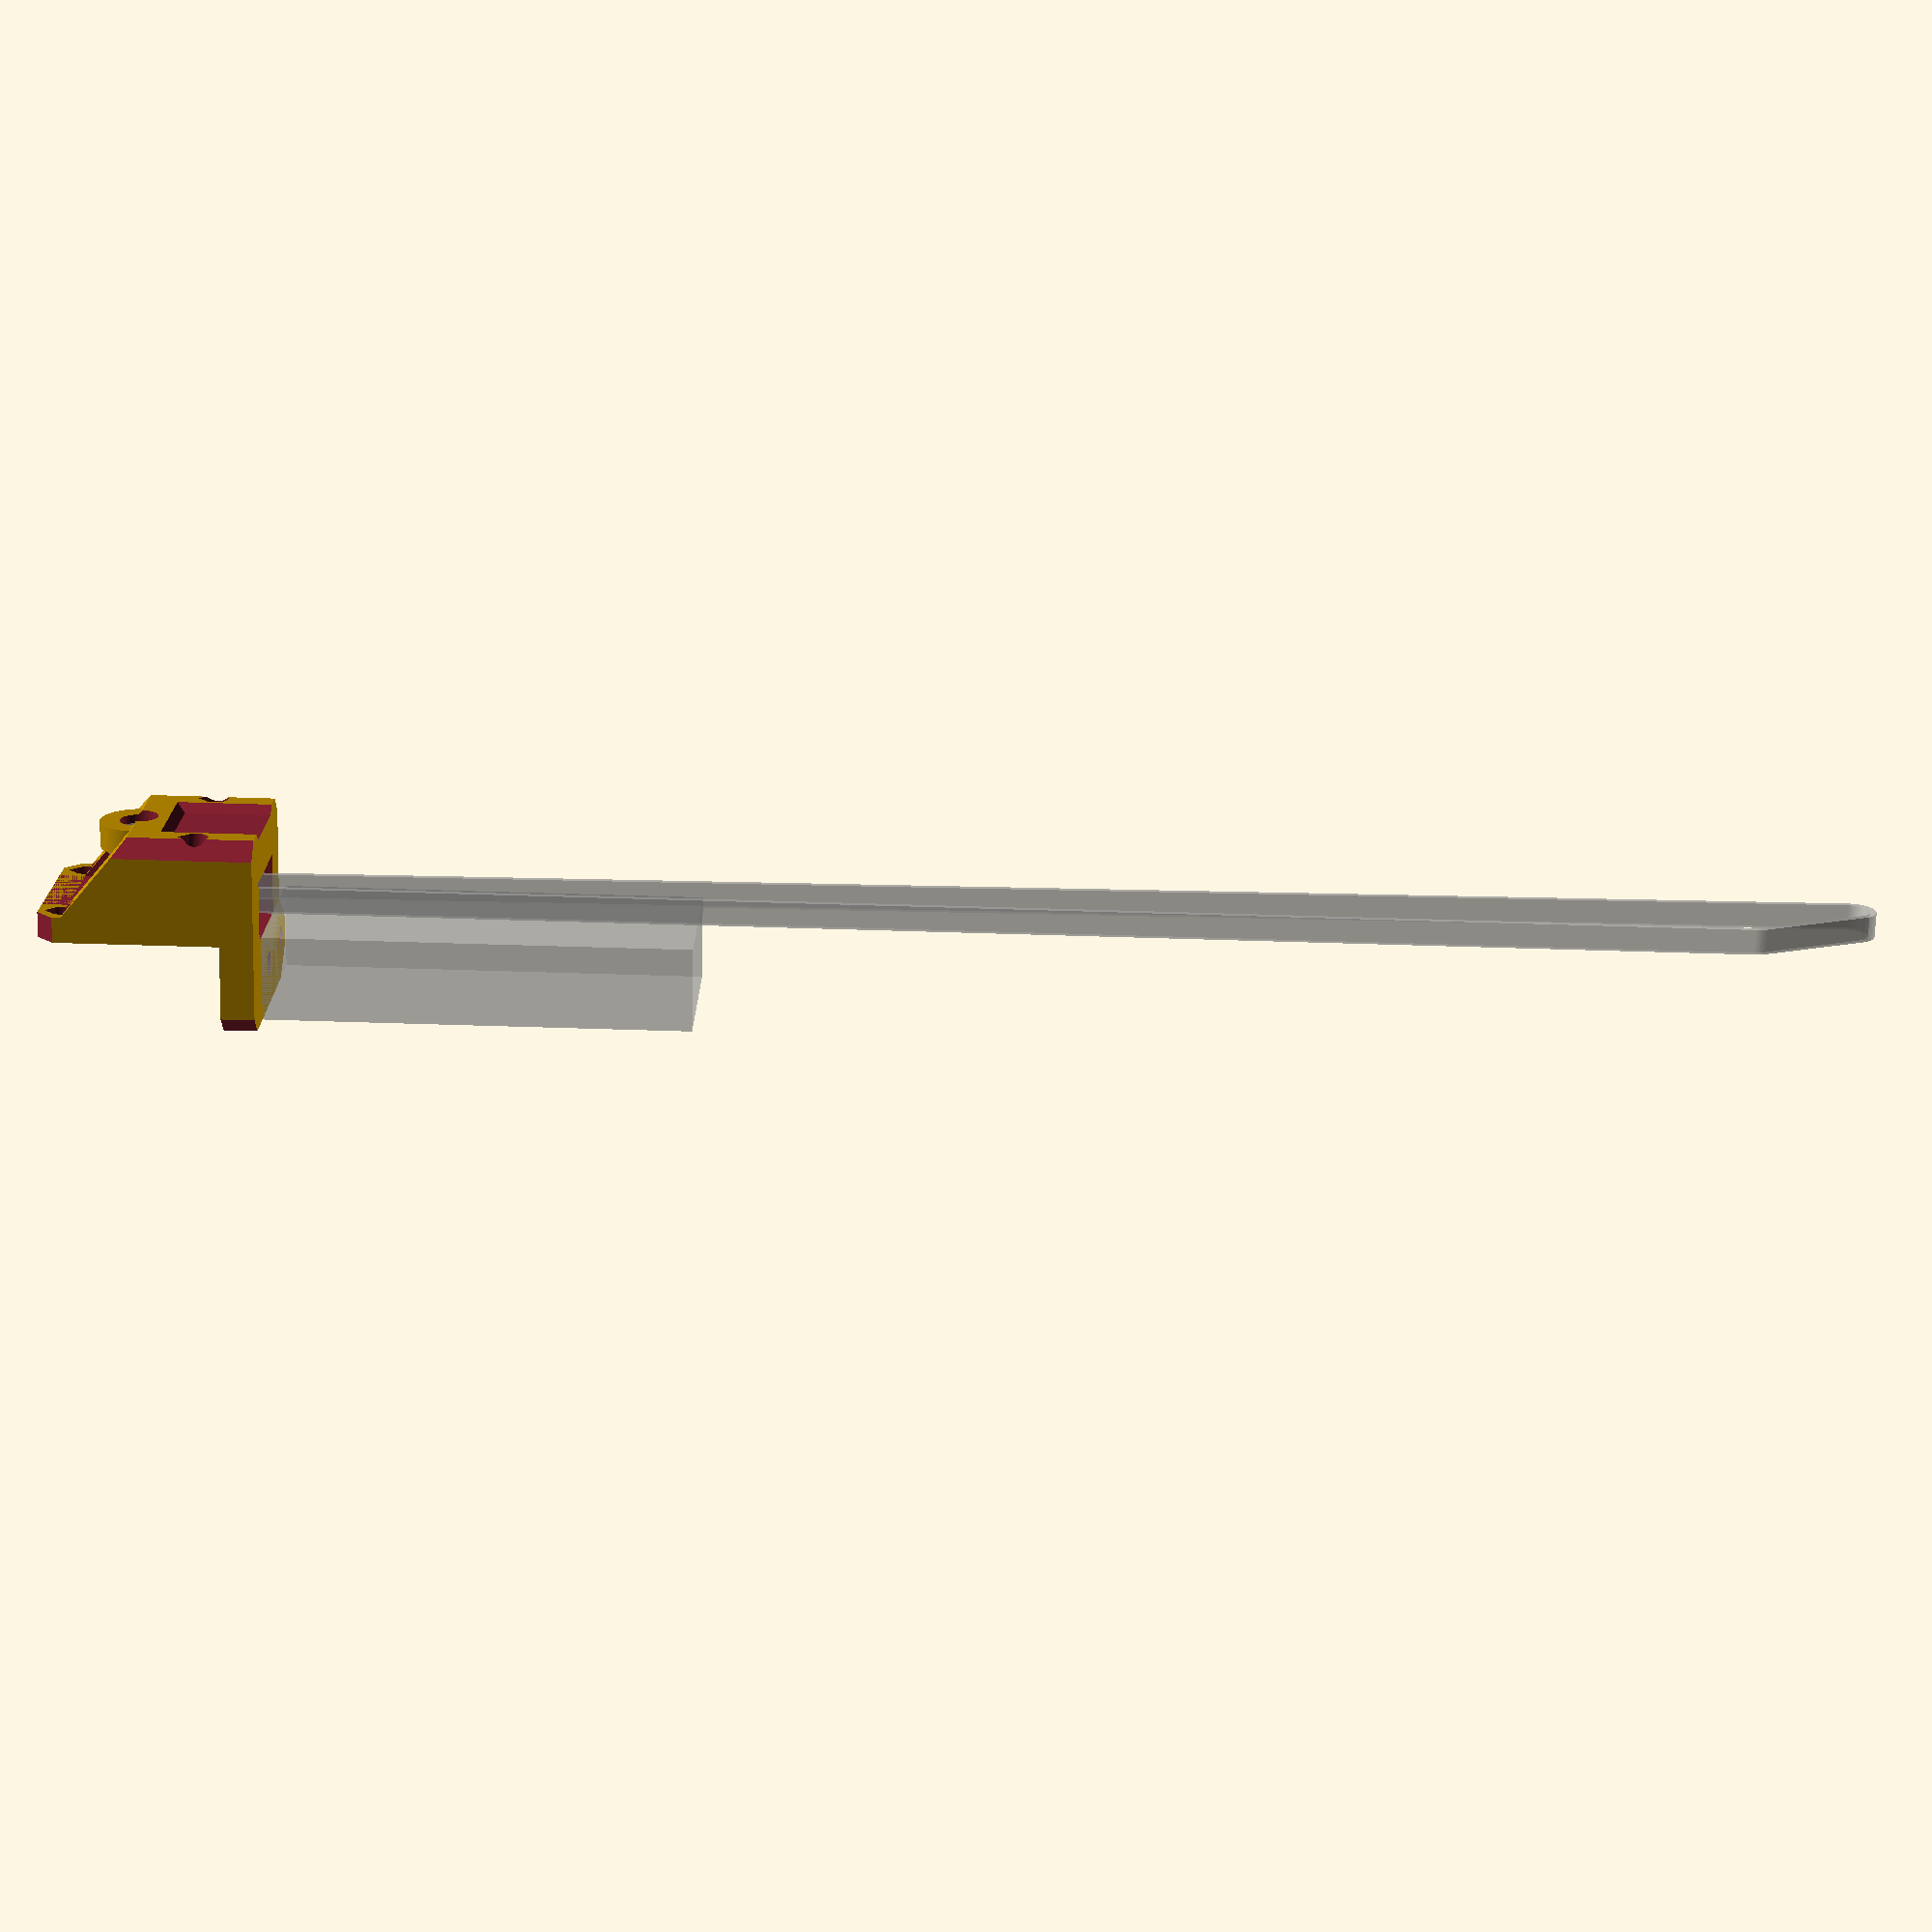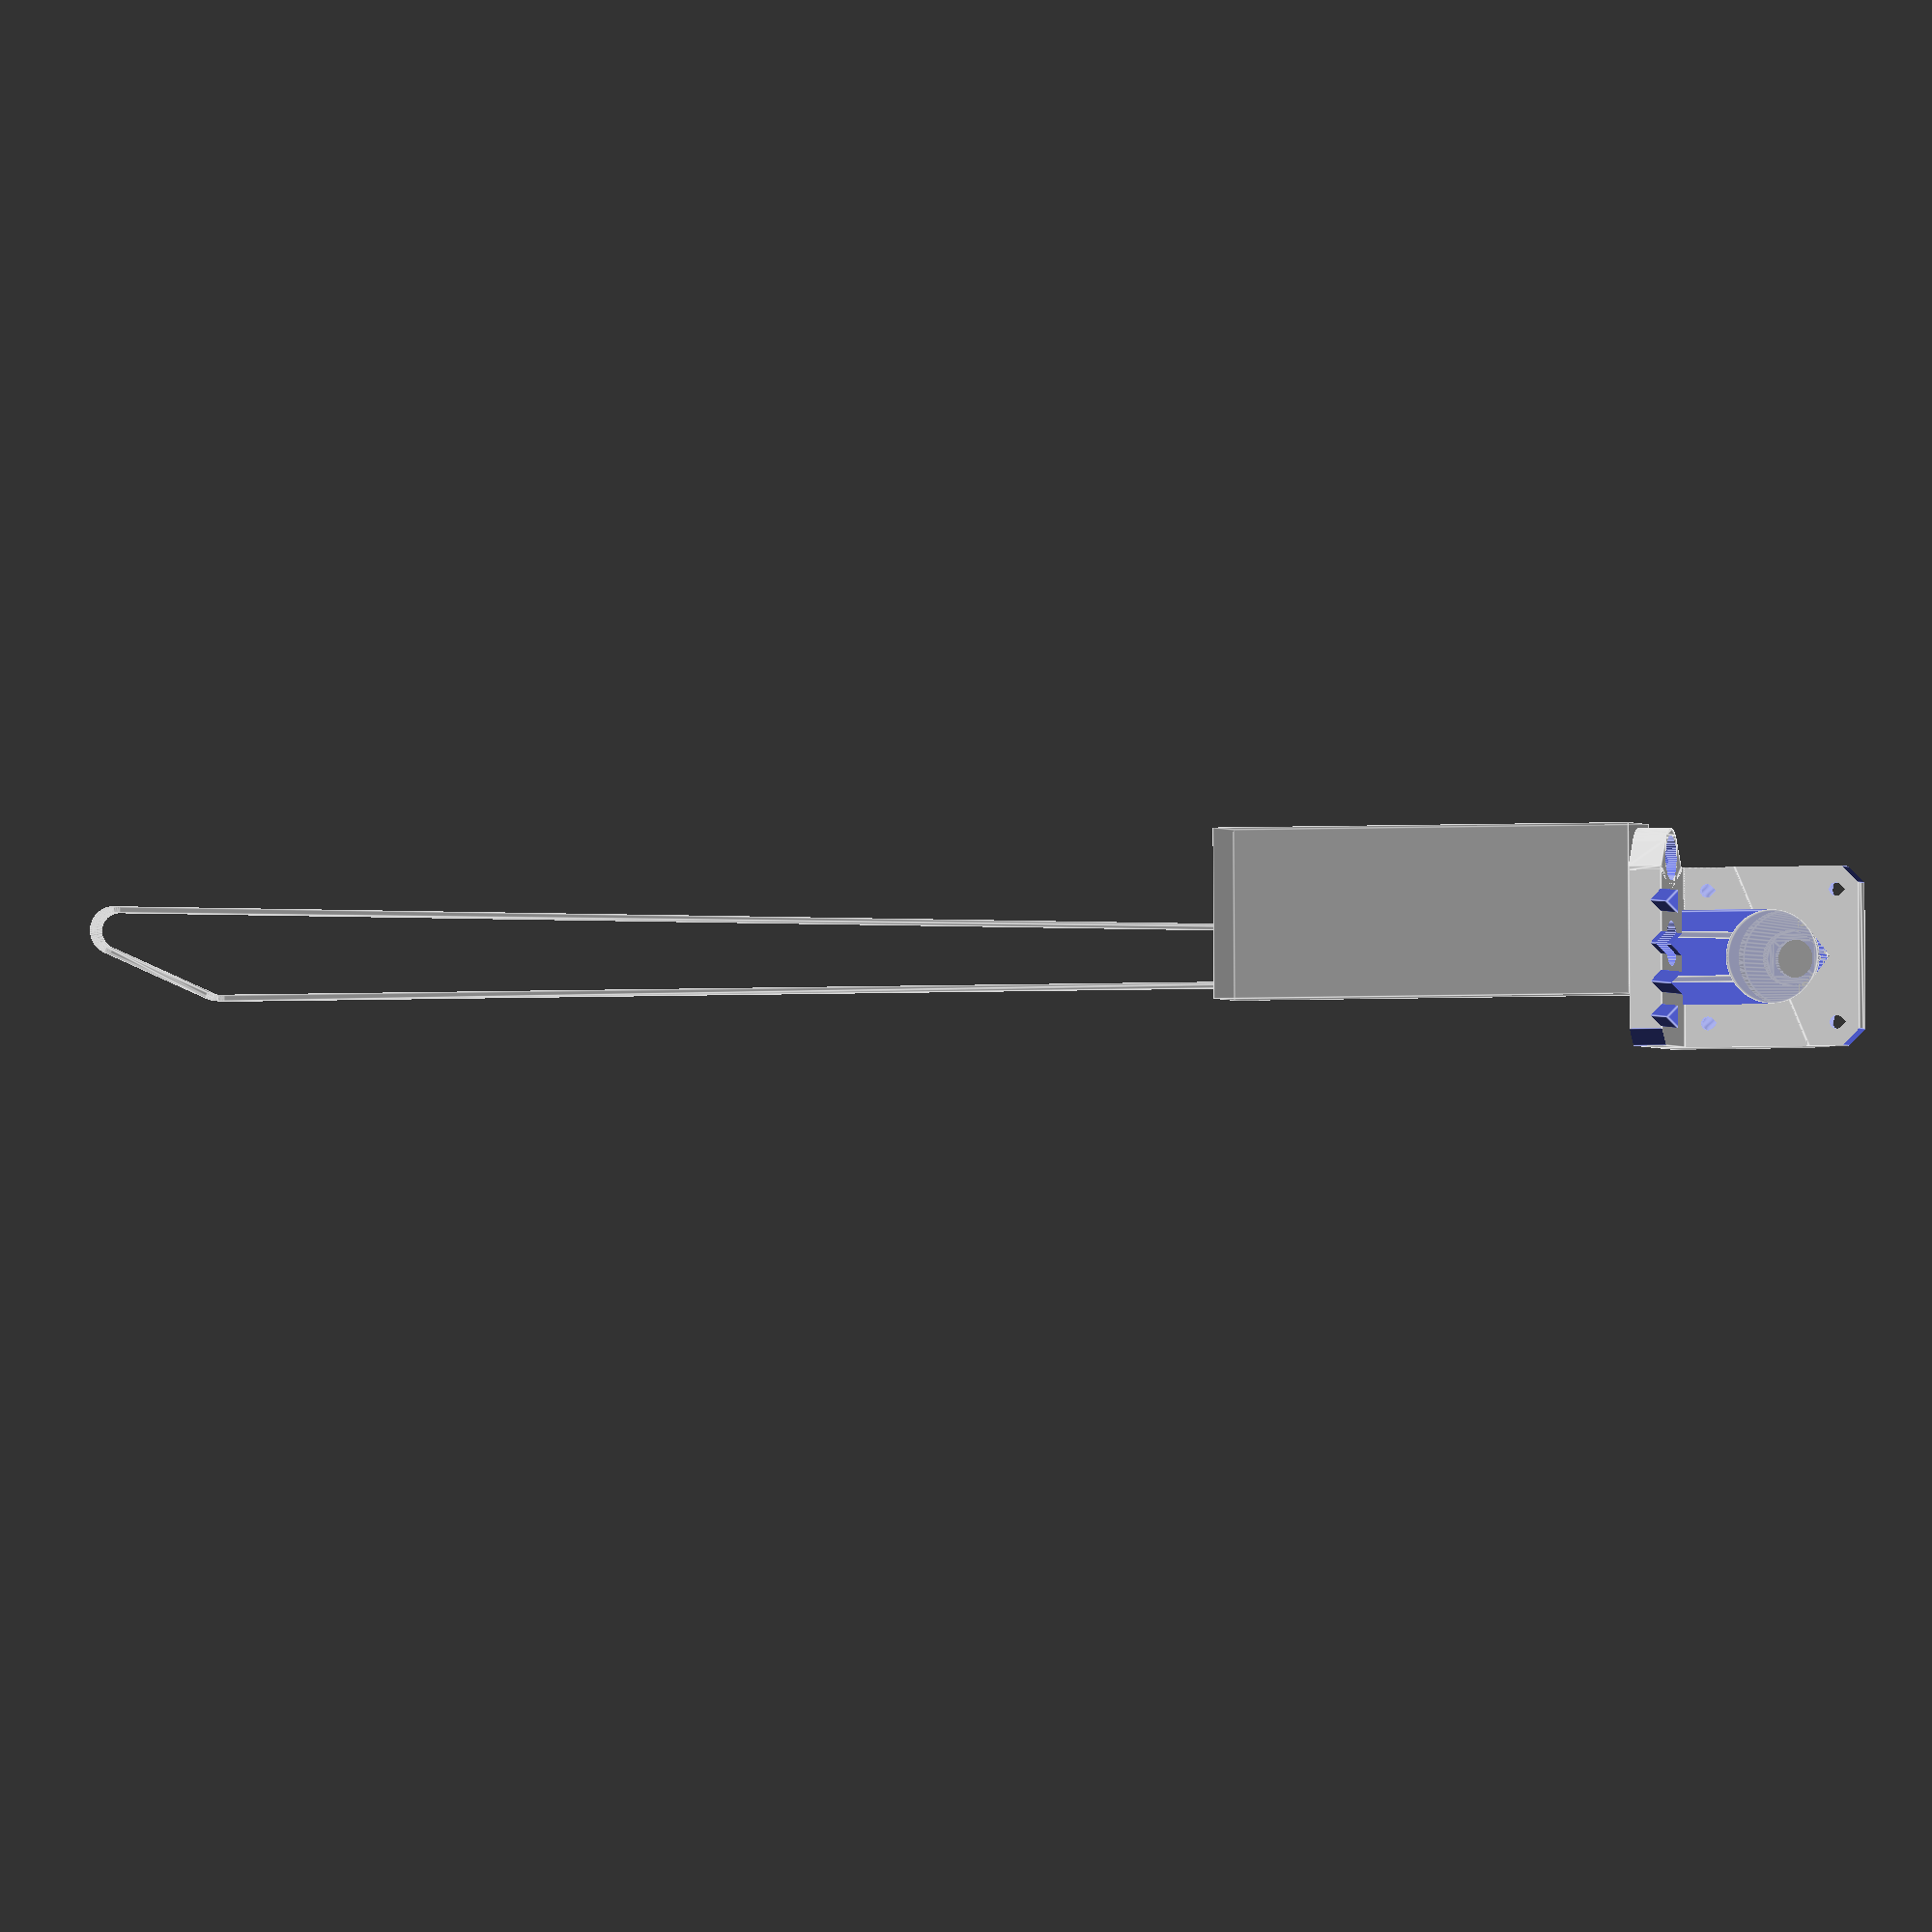
<openscad>

motor_offset = 1.5;

module tdcircle(d,a=0,f=1) {
	hull() {
		circle(d=d);
		rotate(a)
		translate([0,d/2/sqrt(2)/f])
		rotate(45)
		square(d/2,center=true);
	}
}

module tdcyl(d,h,a=0,f=1,center=false) {
linear_extrude(height=h,center=center,convexity=3)
tdcircle(d=d,a=a,f=f);
}

module motormount() {

	translate([0,0,-8.8])
	difference() {

		union(){
			intersection() {
				union() {
					// motor
					%translate([motor_offset+2,42/2,0])
					rotate([0,90,0])
					cylinder(d=5,h=18);
					%translate([motor_offset,42/2,0])
					rotate([0,90,0])
					cylinder(d=22,h=2);

					// pseudo pulley
					%translate([3,42/2,0])
					rotate([0,90,0])
					pulley();

					// double shear bearing
					%translate([19,42/2,0])
					rotate([0,90,0])
					cylinder(d=13,h=4);

					// bottom
					translate([-20,-8,-42/2])
					cube([20+2+22+2,8-0.2,42]);

					// main block
					difference() {
						translate([motor_offset,-8,-42/2])
						cube([2+22+2-motor_offset,42+8,42]);
						translate([18,42/2+2,-22.2/2])
						cube([6,10,22.2]);
					}
				}

				linear_extrude(height=100,center=true,convexity=3)
				polygon([
					[-36,-8],[2+22+2,-8],[2+22+2,42/2],
					[6+1.5,42-6],[6+1.5,42],[1.5,42],[1.5,0],[-36,0]
				]);
			}
			// bearing holder
			translate([19,42/2,0])
			rotate([0,90,0])
			cylinder(d=18,h=6);

			// second top column mount point
			translate([-10,0-0.2,-42/2-2])
			rotate([90,0,0])
			linear_extrude(height=8-0.2,convexity=3)
			hull() {
			translate([-10,2]) square([20,1]);
			circle(d=14);
			}
		}


		// belt hole
		translate([0,-10,-22.2/2])
		cube([14,10+21,22.2]);

		// pulley access hole
		hull() for (y=[0,100])
		translate([motor_offset+6,42/2+y,0])
		rotate([0,90,0])
		cylinder(d=22.2,h=19-(motor_offset+6));

		// bearing hole
		translate([19-1,42/2,0])
		rotate([0,90,0]) {
			tdcyl(d=13,h=4+1,f=1.5);
			translate([0,0,-5])
			cylinder(d=9,h=15);
		}
		// bearing access
		*translate([2+22-7,42/2,-22.2/2])
		cube([10,100,22.2]);

		// chamfers
		for (x=[-20,2+22+2],z=[-42/2,42/2])
		if (x>0 || z>0)
		translate([x,0,z])
		rotate([0,45,0])
		cube(sqrt(2)*[4,100,4],center=true);
		for (z=[-42/2,42/2])
		translate([0,42,z])
		rotate([45,0,0])
		cube(sqrt(2)*[100,4,4],center=true);

		// panel
		translate([2+22,-8,0])
		hull() {
			translate([0,0,-20/2])
			cube([2,20,20]);
			translate([2,-2,-24/2])
			cube([2,24,24]);
		}

		// motor cooling grooves
		for (z=[-13,-3,6,14])
		translate([0,0,z])
		rotate([45,0,0])
		translate([-100-((abs(z)<10) ? -2 : 4),-2,-2])
		cube([100,4,4]);

		// column post hole
		*translate([0,0,8.8-7]) {
		translate([-20-14,-10,-10.075])
		cube([14,20,20.15]);
		translate([-20-14,-4,-12.075])
		cube([14,20,24.15]);
		}


		// motor shaft & pulley hole
		translate([-1,42/2,0])
		rotate([0,90,0])
		tdcyl(d=22,h=1+14,f=1.25);
		translate([-1,0,-22/2])
		cube([2,42/2,22]);

		// screw holes
		translate([motor_offset,42/2,0])
		for (i=[-1,1],j=[-1,1])
		translate([0,31/2*i,31/2*j])
		rotate([0,90,0]) {
			tdcyl(d=3.2,h=100,center=true,a=0);
			translate([0,0,2])
			tdcyl(d=5.8,h=100,a=0);
		}

		// column end mount screw holes
		translate([-10,0,-3]) {
			for (z=[0,-20]) translate([0,-6.2,z])
			rotate([-90,0,0])
			{
				cylinder(d=10.5,h=50);
				cylinder(d=5.3,h=100,center=true);
			}
		}
	}

	// post for mounting to column
	*translate([0,0,-7])
	difference() {
		translate([-20-14,-8-50,-10])
		translate([0.15,0,0])
		cube([13.7,50,20]);
		translate([-39,-8-50-10,10-3])
		cube([30,35+10,10]);
		for (y=[-10,-30])
		translate([-20.5-4,-8-5+y,-3])
		rotate([0,-90,0])
		tdcyl(d=10.5,h=50,a=-90);
		for (y=[-10,-30])
		translate([-20.5-4,-8-5+y,-3])
		rotate([0,-90,0])
		tdcyl(d=5.3,h=50,center=true,a=-90);
	}
}

//rotate(180)
//rotate(-135)
rotate([90,0,0])
{
motormount();

// 2040
%
translate([0,-8,0])
translate([-20,-100,-40])
cube([20,100,40]);

// belt path
%
translate([0,0,])
rotate([-90,-90,0])
translate([-idler_x-1.2-8.8,belt_distance,-400+21])
mirror([0,1,0])
rotate([90,0,0])
linear_extrude(height=belt_width,convexity=3)
outline(r=1.5)
belt_path();
}








// 13.7-11.3 = 2.4

belt_distance=5;
belt_width=6;
idler_x=10;
idler_y=25;

module outline(r=2)
difference() {
	union() children();
	offset(r=-r) union() children();
}

module belt_path()
hull() {
circle(d=11.3);
translate([idler_x,idler_y])
circle(d=13.7);
translate([idler_x+1.2,400])
circle(d=11.3);
}

module pulley() {
	cylinder(d=13.9,h=1.5);
	translate([0,0,1.5])
	cylinder(d=11.3,h=7);
	translate([0,0,8.5])
	cylinder(d=13.9,h=7);
}



$fs=.2;
$fa=5;

</openscad>
<views>
elev=85.5 azim=14.0 roll=88.4 proj=p view=wireframe
elev=183.0 azim=178.5 roll=256.0 proj=o view=edges
</views>
